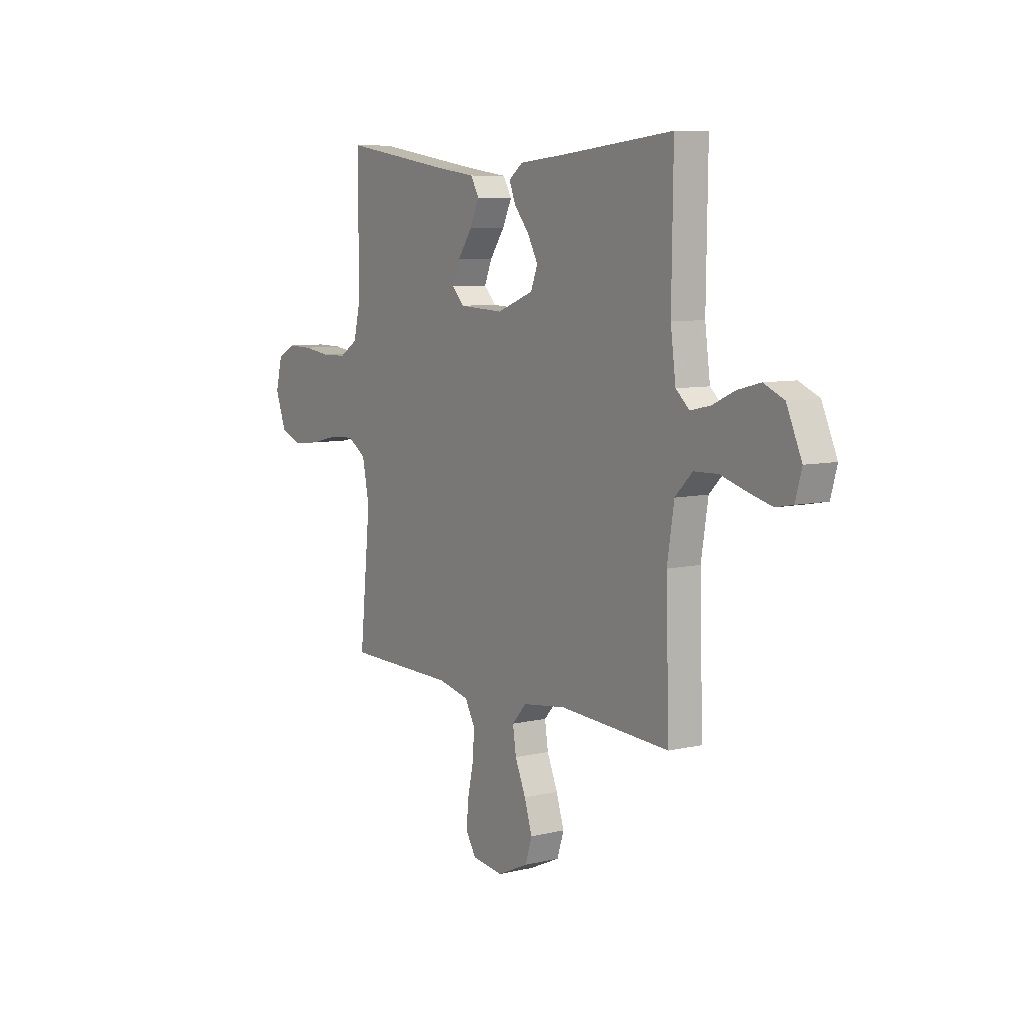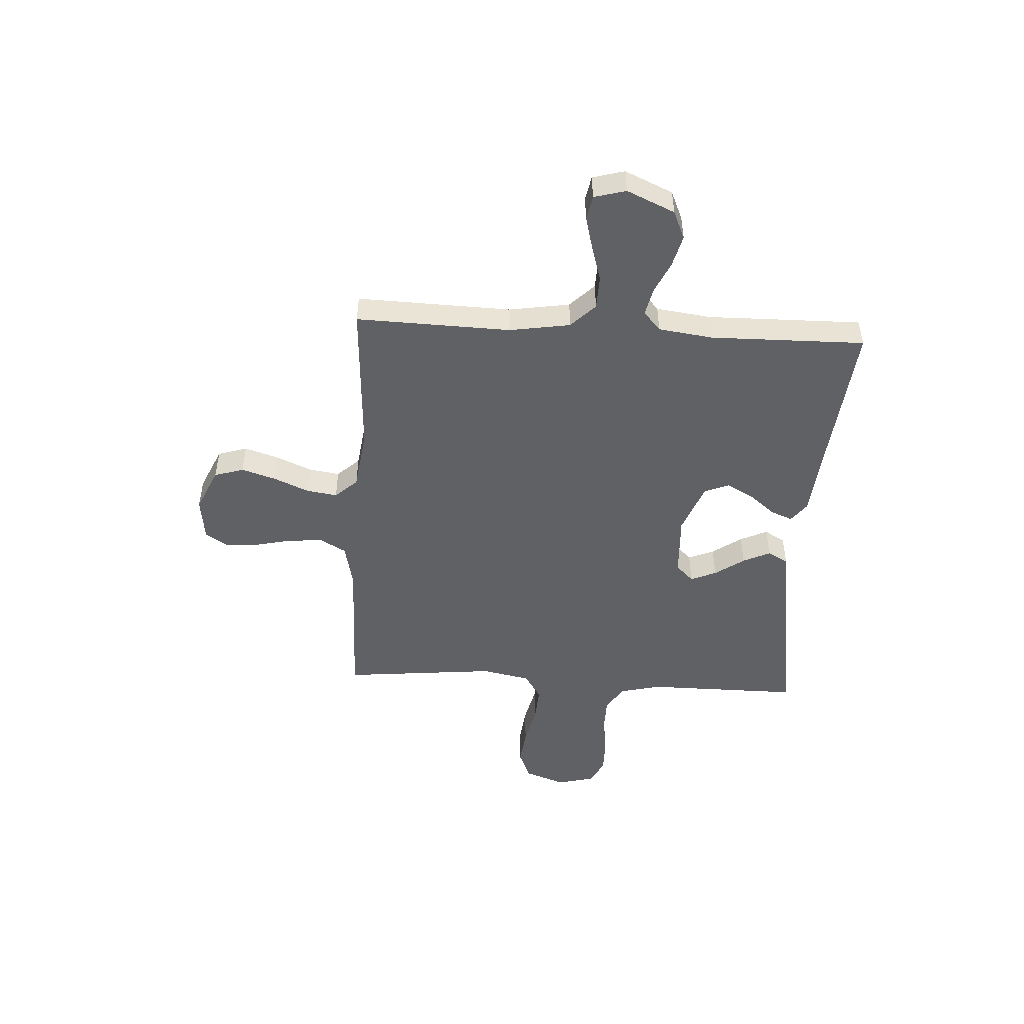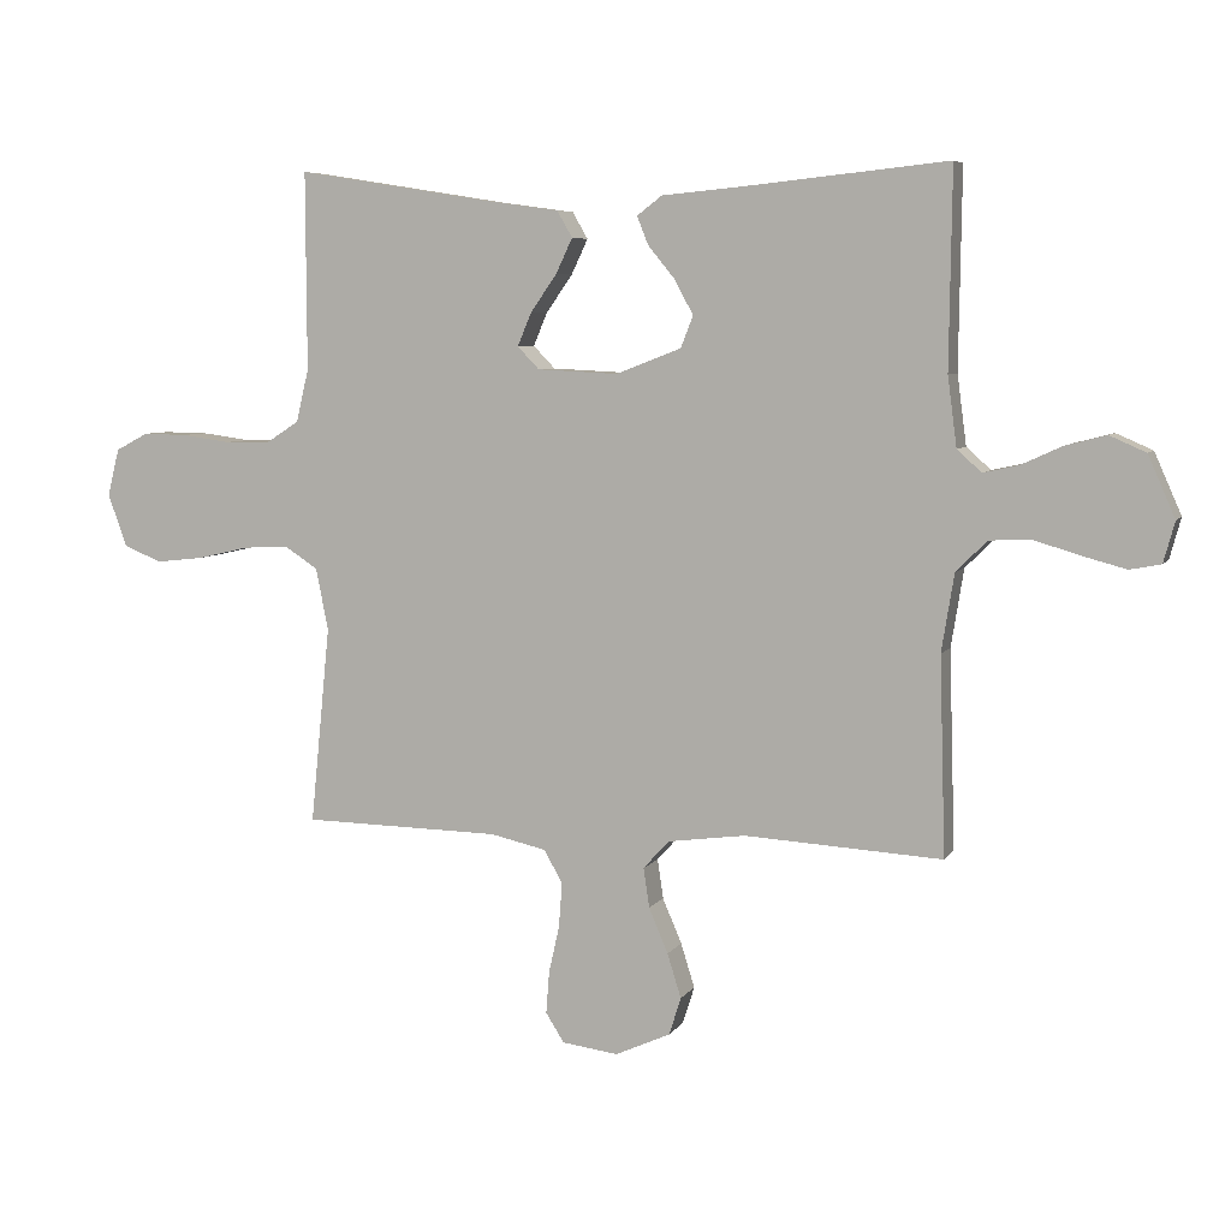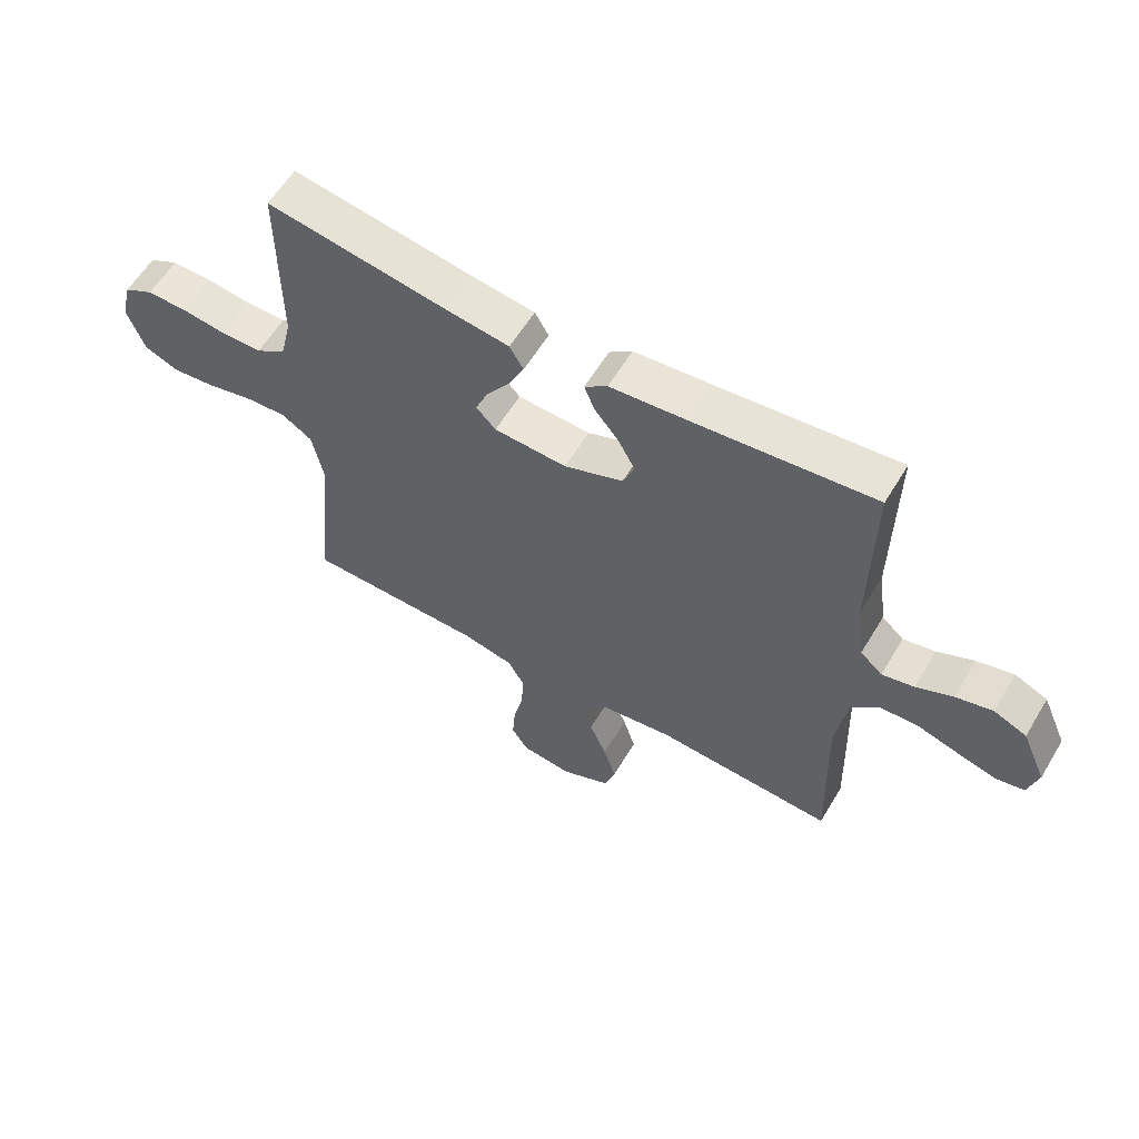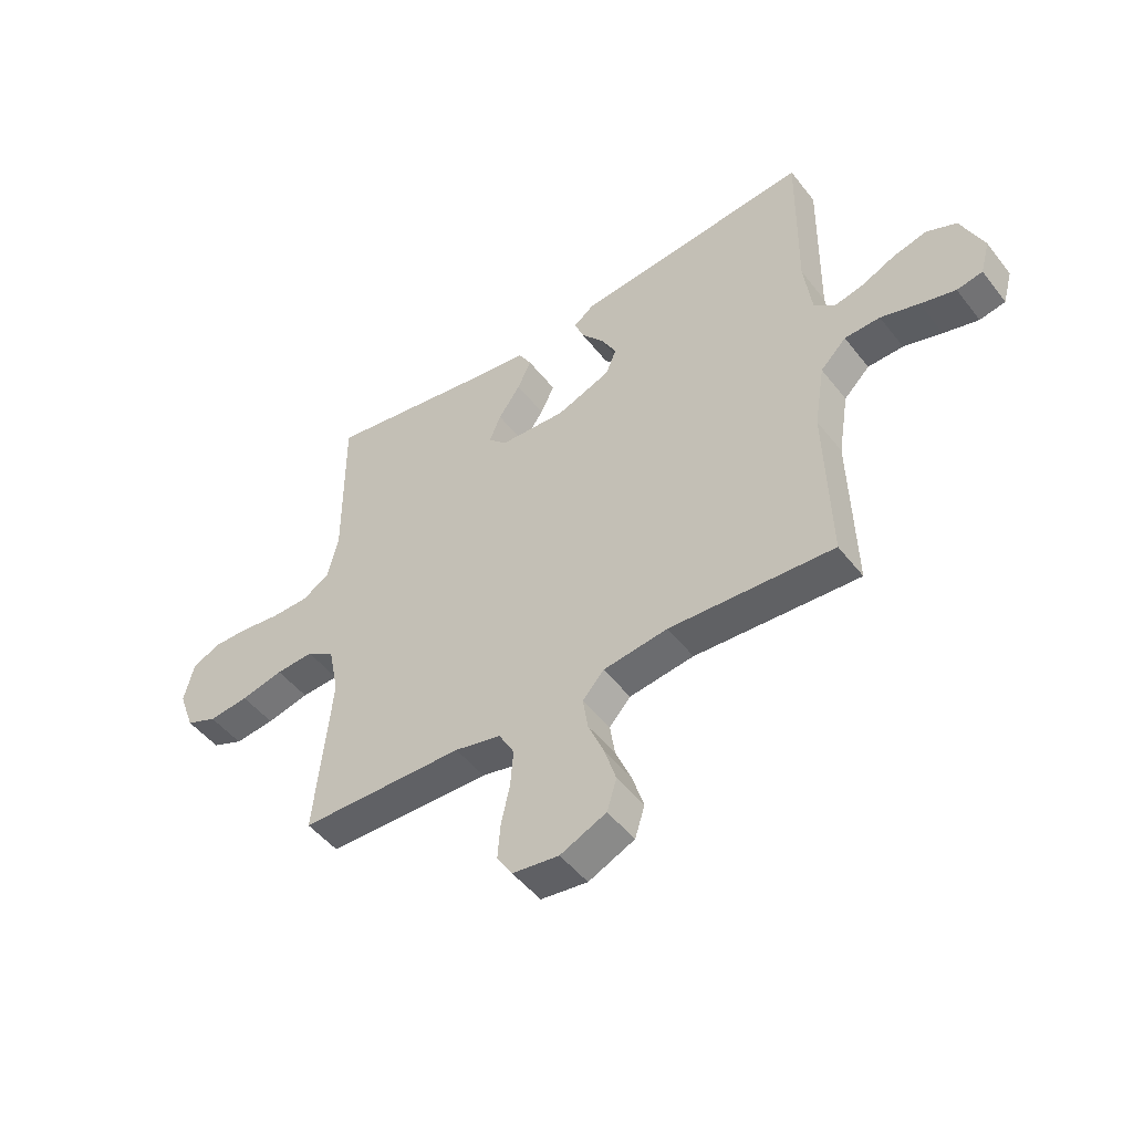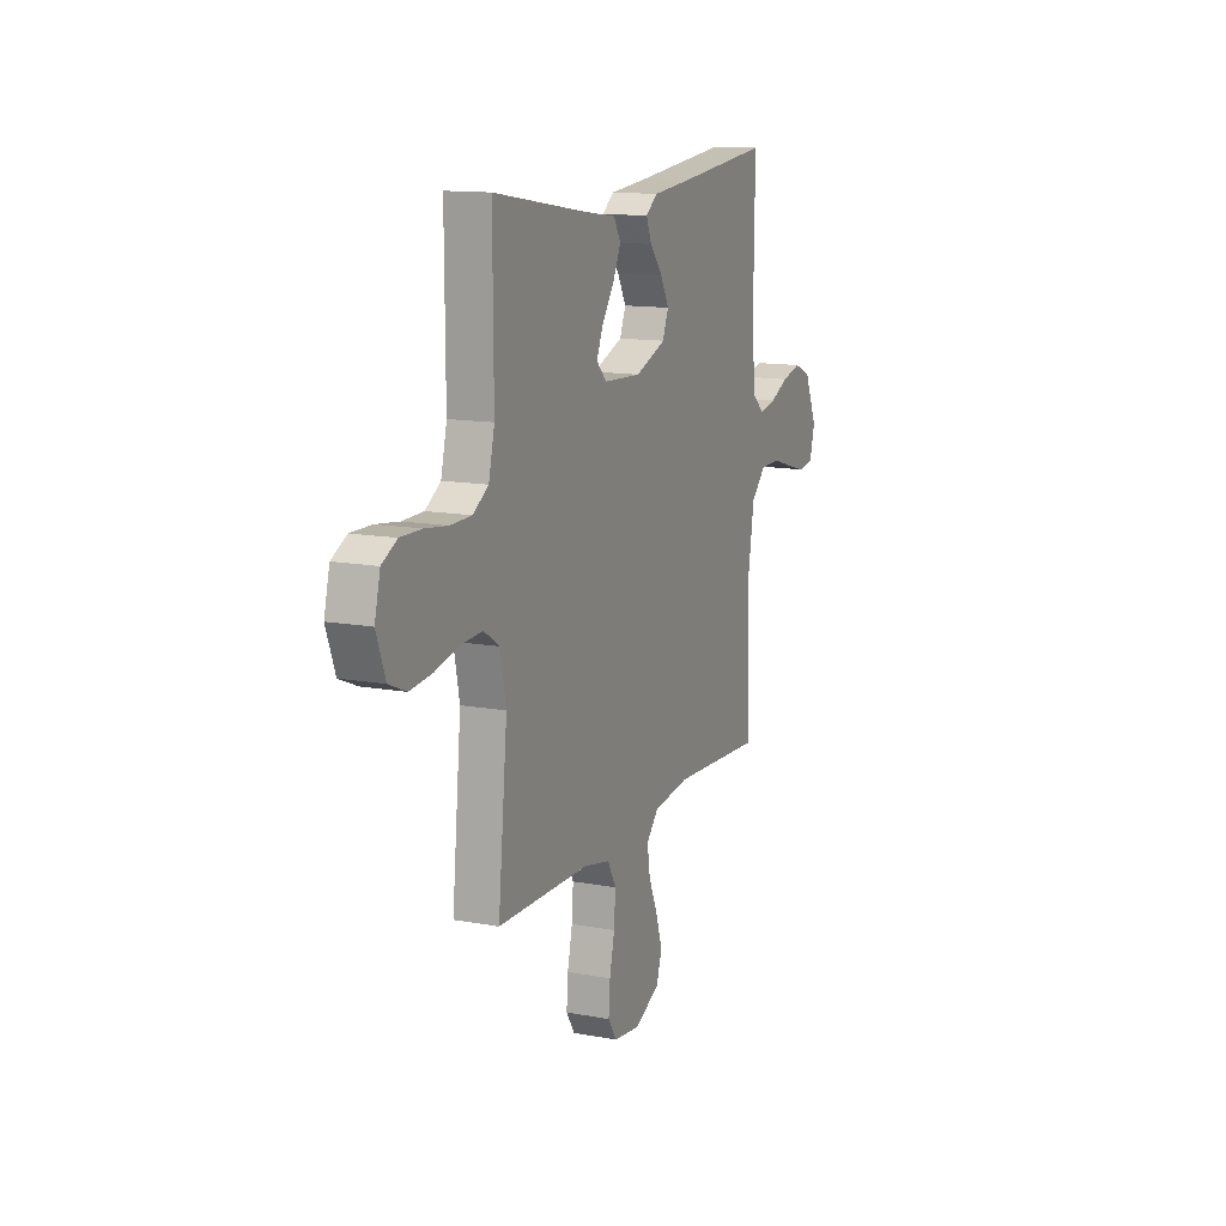
<metadata>
{"format":"obj","ext":"obj","renderer":"f3d","projection":"perspective","resolution":1024,"background":"white","views":[{"elev":7.6,"azim":-123.7,"up":"+Z"},{"elev":-48.9,"azim":-93.3,"up":"+Y"},{"elev":6.3,"azim":-161.6,"up":"+Z"},{"elev":59.2,"azim":-149.2,"up":"+Z"},{"elev":-48.7,"azim":-143.8,"up":"+Z"},{"elev":13.2,"azim":112.8,"up":"+Z"}]}
</metadata>
<code>
v -0.5 0.07 -0.5
v -0.491 0.07 -0.2
v -0.51 0.07 -0.082
v -0.557 0.07 -0.035
v -0.622 0.07 -0.033
v -0.692 0.07 -0.054
v -0.756 0.07 -0.071
v -0.803 0.07 -0.062
v -0.82 0.07 0
v -0.779 0.07 0.093
v -0.724 0.07 0.117
v -0.662 0.07 0.101
v -0.601 0.07 0.073
v -0.547 0.07 0.061
v -0.51 0.07 0.094
v -0.496 0.07 0.2
v -0.5 0.07 0.5
v -0.2 0.07 0.469
v -0.07 0.07 0.457
v -0.032 0.07 0.428
v -0.049 0.07 0.385
v -0.09 0.07 0.335
v -0.118 0.07 0.283
v -0.099 0.07 0.235
v 0 0.07 0.197
v 0.122 0.07 0.203
v 0.155 0.07 0.237
v 0.134 0.07 0.287
v 0.094 0.07 0.344
v 0.069 0.07 0.397
v 0.092 0.07 0.437
v 0.2 0.07 0.452
v 0.5 0.07 0.5
v 0.499 0.07 0.2
v 0.518 0.07 0.12
v 0.568 0.07 0.088
v 0.637 0.07 0.087
v 0.711 0.07 0.097
v 0.779 0.07 0.098
v 0.828 0.07 0.072
v 0.846 0.07 0
v 0.817 0.07 -0.079
v 0.76 0.07 -0.103
v 0.687 0.07 -0.095
v 0.609 0.07 -0.077
v 0.54 0.07 -0.073
v 0.489 0.07 -0.106
v 0.47 0.07 -0.2
v 0.5 0.07 -0.5
v 0.2 0.07 -0.505
v 0.115 0.07 -0.524
v 0.087 0.07 -0.574
v 0.092 0.07 -0.641
v 0.108 0.07 -0.713
v 0.113 0.07 -0.777
v 0.085 0.07 -0.821
v 0 0.07 -0.832
v -0.084 0.07 -0.794
v -0.102 0.07 -0.737
v -0.081 0.07 -0.67
v -0.052 0.07 -0.602
v -0.043 0.07 -0.542
v -0.082 0.07 -0.499
v -0.2 0.07 -0.483
v -0.5 0 -0.5
v -0.491 0 -0.2
v -0.51 0 -0.082
v -0.557 0 -0.035
v -0.622 0 -0.033
v -0.692 0 -0.054
v -0.756 0 -0.071
v -0.803 0 -0.062
v -0.82 0 0
v -0.779 0 0.093
v -0.724 0 0.117
v -0.662 0 0.101
v -0.601 0 0.073
v -0.547 0 0.061
v -0.51 0 0.094
v -0.496 0 0.2
v -0.5 0 0.5
v -0.2 0 0.469
v -0.07 0 0.457
v -0.032 0 0.428
v -0.049 0 0.385
v -0.09 0 0.335
v -0.118 0 0.283
v -0.099 0 0.235
v 0 0 0.197
v 0.122 0 0.203
v 0.155 0 0.237
v 0.134 0 0.287
v 0.094 0 0.344
v 0.069 0 0.397
v 0.092 0 0.437
v 0.2 0 0.452
v 0.5 0 0.5
v 0.499 0 0.2
v 0.518 0 0.12
v 0.568 0 0.088
v 0.637 0 0.087
v 0.711 0 0.097
v 0.779 0 0.098
v 0.828 0 0.072
v 0.846 0 0
v 0.817 0 -0.079
v 0.76 0 -0.103
v 0.687 0 -0.095
v 0.609 0 -0.077
v 0.54 0 -0.073
v 0.489 0 -0.106
v 0.47 0 -0.2
v 0.5 0 -0.5
v 0.2 0 -0.505
v 0.115 0 -0.524
v 0.087 0 -0.574
v 0.092 0 -0.641
v 0.108 0 -0.713
v 0.113 0 -0.777
v 0.085 0 -0.821
v 0 0 -0.832
v -0.084 0 -0.794
v -0.102 0 -0.737
v -0.081 0 -0.67
v -0.052 0 -0.602
v -0.043 0 -0.542
v -0.082 0 -0.499
v -0.2 0 -0.483
f 59 60 61
f 58 59 61
f 57 58 61
f 56 57 61
f 55 56 61
f 54 55 61
f 53 54 61
f 52 53 61 62
f 51 52 62 63
f 48 49 50
f 51 63 64
f 50 51 64
f 48 50 64
f 47 48 64
f 43 44 45
f 42 43 45
f 41 42 45
f 40 41 45
f 39 40 45
f 38 39 45
f 37 38 45
f 36 37 45 46
f 64 1 2
f 47 64 2
f 46 47 2
f 36 46 2
f 35 36 2
f 30 31 32
f 29 30 32
f 28 29 32
f 32 33 34
f 28 32 34
f 27 28 34
f 20 21 22
f 19 20 22
f 18 19 22
f 18 22 23
f 17 18 23
f 16 17 23
f 15 16 23 24
f 11 12 13
f 10 11 13
f 9 10 13
f 8 9 13
f 7 8 13
f 6 7 13
f 5 6 13
f 4 5 13 14
f 15 24 25
f 14 15 25
f 4 14 25
f 3 4 25
f 26 27 34 35
f 25 26 35
f 3 25 35
f 2 3 35
f 125 124 123
f 125 123 122
f 125 122 121
f 125 121 120
f 125 120 119
f 125 119 118
f 125 118 117
f 126 125 117 116
f 127 126 116 115
f 114 113 112
f 128 127 115
f 128 115 114
f 128 114 112
f 128 112 111
f 109 108 107
f 109 107 106
f 109 106 105
f 109 105 104
f 109 104 103
f 109 103 102
f 109 102 101
f 110 109 101 100
f 66 65 128
f 66 128 111
f 66 111 110
f 66 110 100
f 66 100 99
f 96 95 94
f 96 94 93
f 96 93 92
f 98 97 96
f 98 96 92
f 98 92 91
f 86 85 84
f 86 84 83
f 86 83 82
f 87 86 82
f 87 82 81
f 87 81 80
f 88 87 80 79
f 77 76 75
f 77 75 74
f 77 74 73
f 77 73 72
f 77 72 71
f 77 71 70
f 77 70 69
f 78 77 69 68
f 89 88 79
f 89 79 78
f 89 78 68
f 89 68 67
f 99 98 91 90
f 99 90 89
f 99 89 67
f 99 67 66
f 1 65 66 2
f 2 66 67 3
f 3 67 68 4
f 4 68 69 5
f 5 69 70 6
f 6 70 71 7
f 7 71 72 8
f 8 72 73 9
f 9 73 74 10
f 10 74 75 11
f 11 75 76 12
f 12 76 77 13
f 13 77 78 14
f 14 78 79 15
f 15 79 80 16
f 16 80 81 17
f 17 81 82 18
f 18 82 83 19
f 19 83 84 20
f 20 84 85 21
f 21 85 86 22
f 22 86 87 23
f 23 87 88 24
f 24 88 89 25
f 25 89 90 26
f 26 90 91 27
f 27 91 92 28
f 28 92 93 29
f 29 93 94 30
f 30 94 95 31
f 31 95 96 32
f 32 96 97 33
f 33 97 98 34
f 34 98 99 35
f 35 99 100 36
f 36 100 101 37
f 37 101 102 38
f 38 102 103 39
f 39 103 104 40
f 40 104 105 41
f 41 105 106 42
f 42 106 107 43
f 43 107 108 44
f 44 108 109 45
f 45 109 110 46
f 46 110 111 47
f 47 111 112 48
f 48 112 113 49
f 49 113 114 50
f 50 114 115 51
f 51 115 116 52
f 52 116 117 53
f 53 117 118 54
f 54 118 119 55
f 55 119 120 56
f 56 120 121 57
f 57 121 122 58
f 58 122 123 59
f 59 123 124 60
f 60 124 125 61
f 61 125 126 62
f 62 126 127 63
f 63 127 128 64
f 64 128 65 1

</code>
